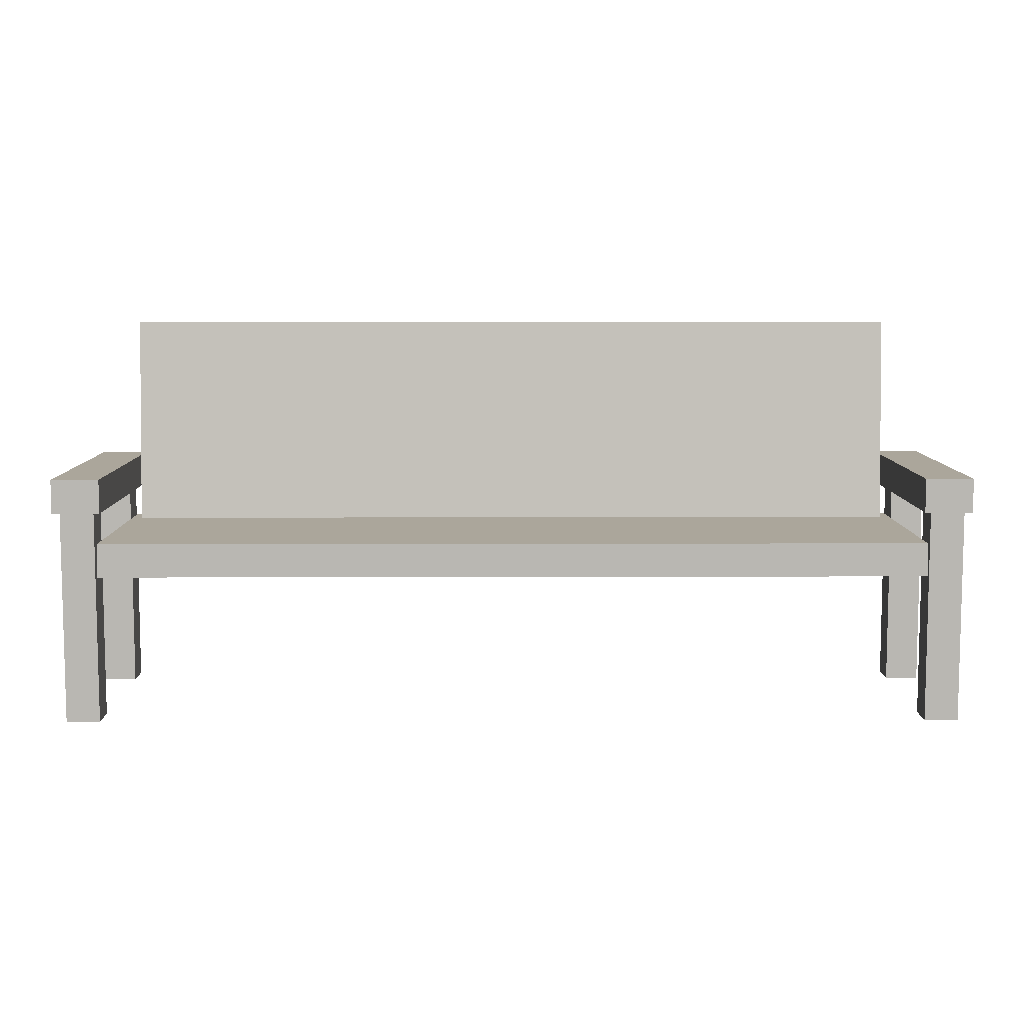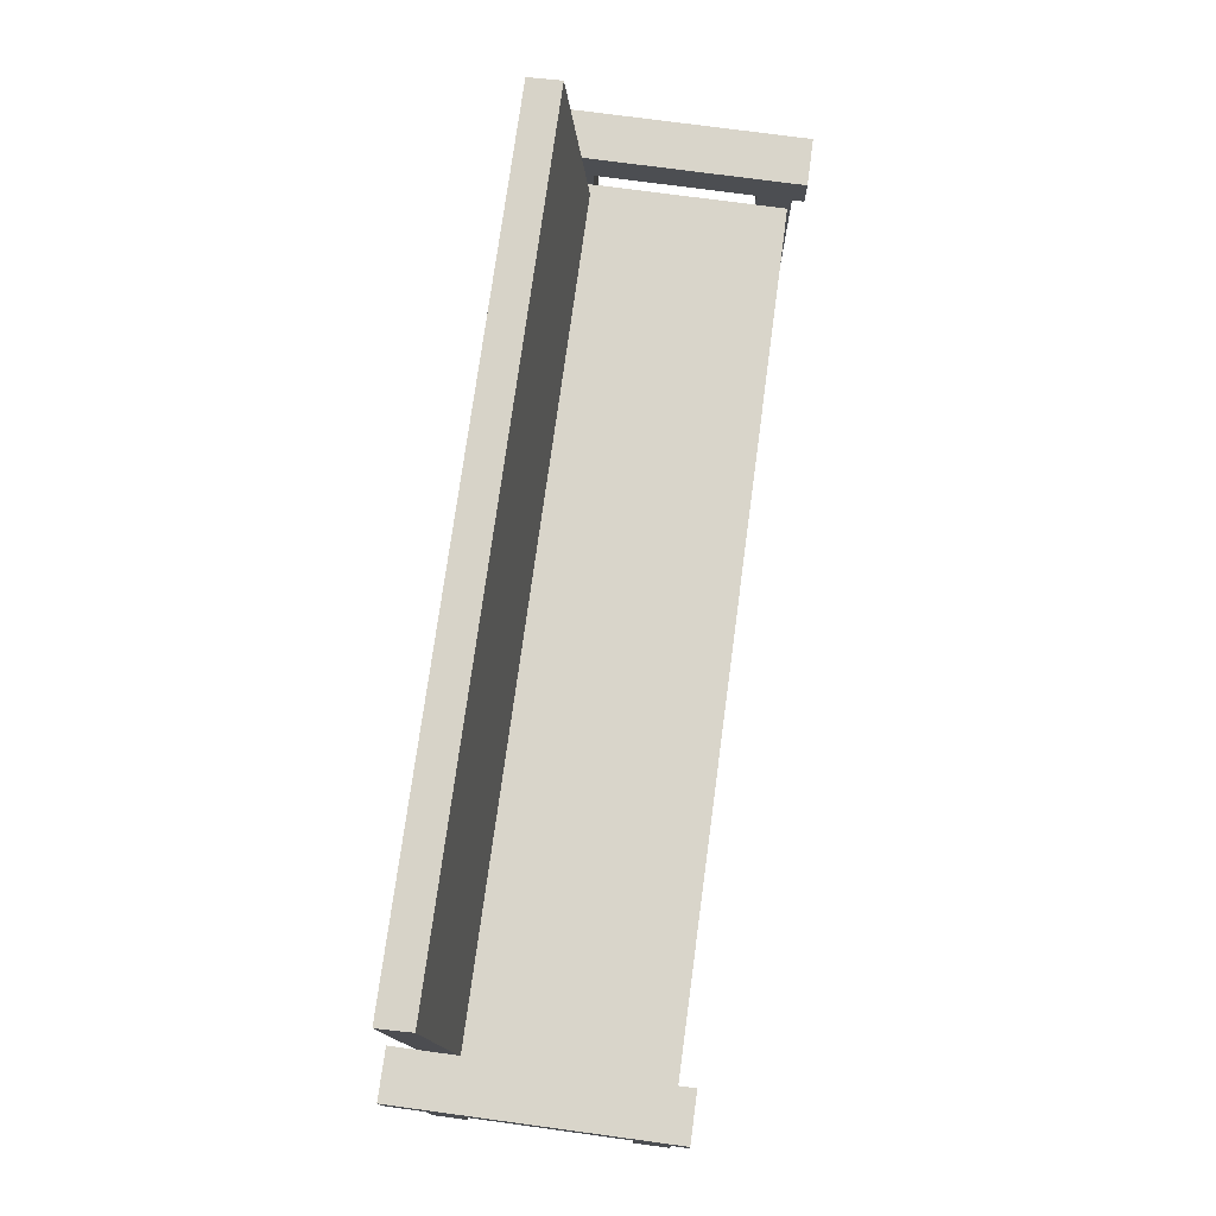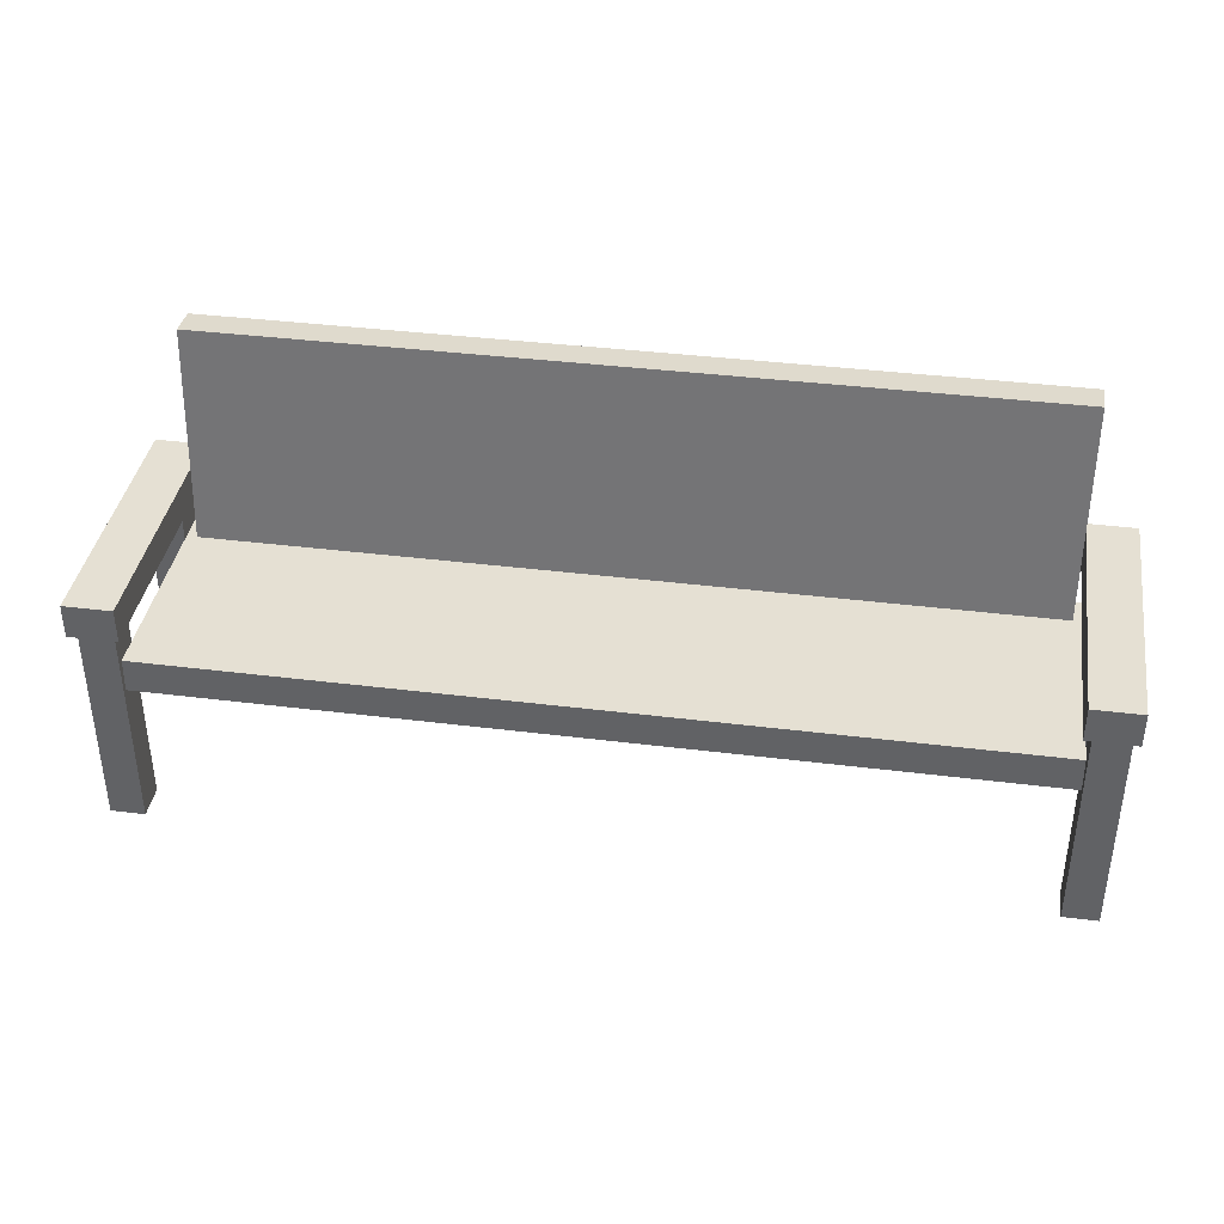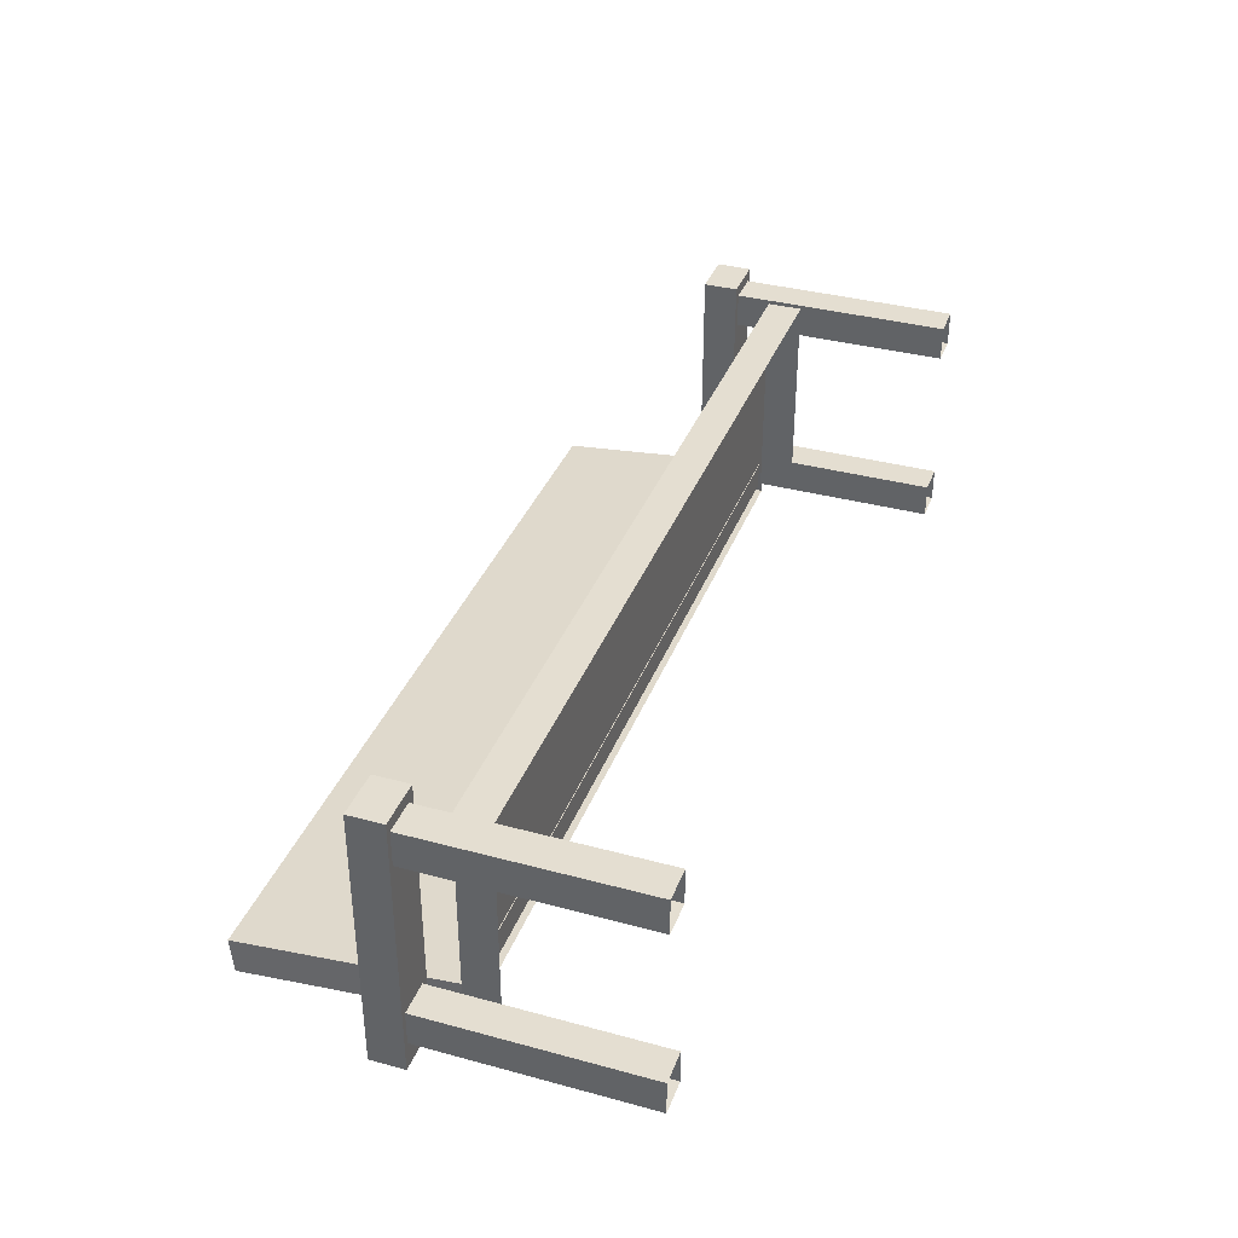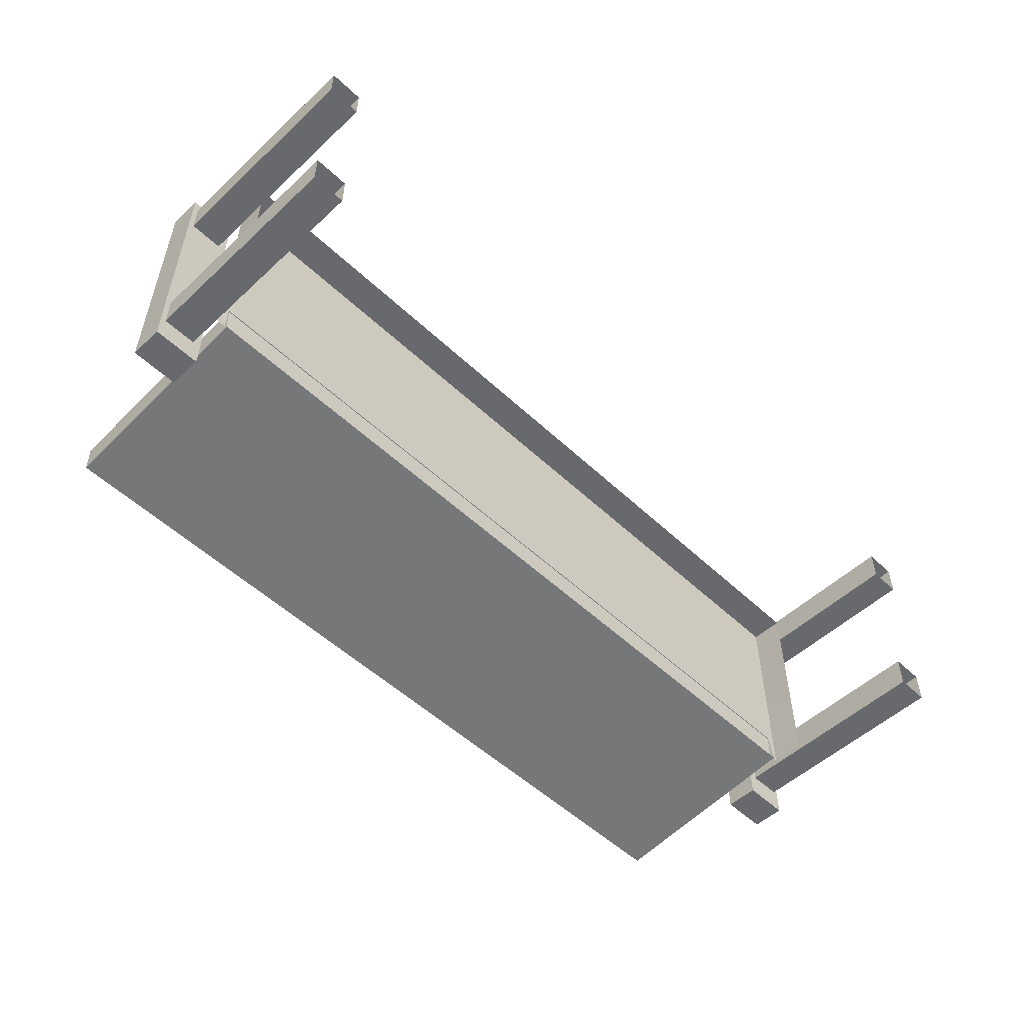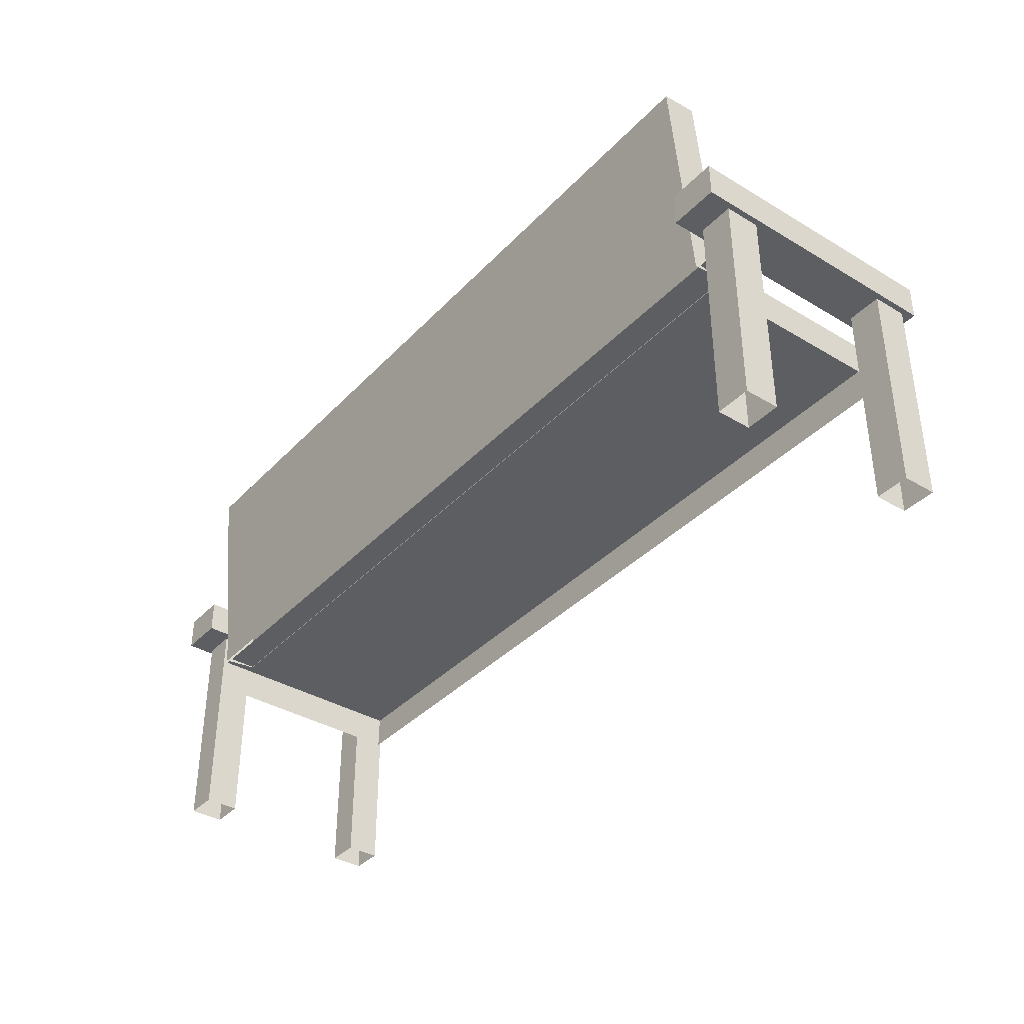
<metadata>
{"format":"obj","ext":"obj","renderer":"f3d","projection":"perspective","resolution":1024,"background":"white","views":[{"elev":8.0,"azim":-0.5,"up":"+Y"},{"elev":74.6,"azim":-82.3,"up":"+Y"},{"elev":38.1,"azim":9.0,"up":"+Y"},{"elev":36.4,"azim":-70.6,"up":"+Z"},{"elev":-52.7,"azim":-45.2,"up":"+Z"},{"elev":-37.4,"azim":-127.5,"up":"+Y"}]}
</metadata>
<code>
o chair_001
v 0.9578 0.4168 0.2651
v 0.9578 0.4168 0.2651
v 0.9578 0.4168 0.2651
v 0.9578 0.4168 -0.2296
v 0.9578 0.4168 -0.2296
v -0.9578 0.4168 -0.2296
v -0.9578 0.4168 -0.2296
v -0.9578 0.4168 0.2651
v -0.9578 0.4168 0.2651
v -0.9578 0.4168 0.2651
v -0.9594 0.3393 0.2651
v -0.9594 0.3393 0.2651
v 0.9594 0.3393 0.2651
v 0.9594 0.3393 0.2651
v -0.9594 0.3393 -0.2296
v 0.9594 0.3393 -0.2296
v -1.039 5e-06 0.2722
v -1.039 5e-06 0.2722
v -1.039 0.5232 0.2722
v -1.039 0.5232 0.2722
v -1.039 0.5232 0.1946
v -1.039 0.5232 0.1946
v -1.039 5e-06 0.1946
v -1.039 5e-06 0.1946
v 1.039 -5e-06 0.1946
v 1.039 -5e-06 0.1946
v 1.039 0.5232 0.1946
v 1.039 0.5232 0.1946
v 1.039 0.5232 0.2722
v 1.039 0.5232 0.2722
v 1.039 -5e-06 0.2722
v 1.039 -5e-06 0.2722
v -0.9611 0.5232 0.1946
v -0.9611 0.5232 0.1946
v -0.9611 -1e-06 0.1946
v -0.9611 -1e-06 0.1946
v 0.9611 1e-06 0.1946
v 0.9611 1e-06 0.1946
v 0.9611 0.5232 0.1946
v 0.9611 0.5232 0.1946
v 0.9611 0.5232 0.2722
v 0.9611 0.5232 0.2722
v 0.9611 1e-06 0.2722
v 0.9611 1e-06 0.2722
v -0.9611 -1e-06 0.2722
v -0.9611 -1e-06 0.2722
v -0.9611 0.5232 0.2722
v -0.9611 0.5232 0.2722
v -1.051 0.4929 -0.2978
v -1.051 0.4929 -0.2978
v -1.051 0.4929 -0.2978
v -1.051 0.4929 0.2978
v -1.051 0.4929 0.2978
v -1.051 0.4929 0.2978
v -1.051 0.5702 0.2978
v -1.051 0.5702 0.2978
v -1.051 0.5702 0.2978
v -1.051 0.5702 -0.2978
v -1.051 0.5702 -0.2978
v -1.051 0.5702 -0.2978
v 1.051 0.5702 -0.2978
v 1.051 0.5702 -0.2978
v 1.051 0.5702 -0.2978
v 1.051 0.5702 0.2978
v 1.051 0.5702 0.2978
v 1.051 0.5702 0.2978
v 1.051 0.4929 0.2978
v 1.051 0.4929 0.2978
v 1.051 0.4929 0.2978
v 1.051 0.4929 -0.2978
v 1.051 0.4929 -0.2978
v 1.051 0.4929 -0.2978
v -0.942 0.5702 0.2978
v -0.942 0.5702 0.2978
v -0.942 0.5702 0.2978
v -0.942 0.5702 -0.2978
v -0.942 0.5702 -0.2978
v -0.942 0.5702 -0.2978
v 0.942 0.5702 -0.2978
v 0.942 0.5702 -0.2978
v 0.942 0.5702 -0.2978
v 0.942 0.5702 0.2978
v 0.942 0.5702 0.2978
v 0.942 0.5702 0.2978
v 0.942 0.4929 0.2978
v 0.942 0.4929 0.2978
v 0.942 0.4929 0.2978
v 0.942 0.4929 -0.2978
v 0.942 0.4929 -0.2978
v 0.942 0.4929 -0.2978
v -0.942 0.4929 -0.2978
v -0.942 0.4929 -0.2978
v -0.942 0.4929 -0.2978
v -0.942 0.4929 0.2978
v -0.942 0.4929 0.2978
v -0.942 0.4929 0.2978
v -1.039 5e-06 -0.1618
v -1.039 5e-06 -0.1618
v -1.039 0.5232 -0.1618
v -1.039 0.5232 -0.1618
v -1.039 0.5232 -0.2394
v -1.039 0.5232 -0.2394
v -1.039 5e-06 -0.2394
v -1.039 5e-06 -0.2394
v -1.039 5e-06 -0.2394
v 1.039 -5e-06 -0.2394
v 1.039 -5e-06 -0.2394
v 1.039 0.5232 -0.2394
v 1.039 0.5232 -0.2394
v 1.039 0.5232 -0.1618
v 1.039 0.5232 -0.1618
v 1.039 -5e-06 -0.1618
v 1.039 -5e-06 -0.1618
v 0.9611 0.5232 -0.1618
v 0.9611 0.5232 -0.1618
v 0.9611 1e-06 -0.1618
v 0.9611 1e-06 -0.1618
v -0.9611 -1e-06 -0.1618
v -0.9611 -1e-06 -0.1618
v -0.9611 0.5232 -0.1618
v -0.9611 0.5232 -0.1618
v 0.9611 0.5232 -0.2394
v 0.9611 0.5232 -0.2394
v 0.9611 1e-06 -0.2394
v 0.9611 1e-06 -0.2394
v -0.9611 -1e-06 -0.2394
v -0.9611 -1e-06 -0.2394
v -0.9611 0.5232 -0.2394
v -0.9611 0.5232 -0.2394
v -0.9611 0.5232 -0.2394
v -0.9344 0.9073 -0.2142
v -0.9344 0.9073 -0.2142
v -0.9344 0.9073 -0.2142
v -0.9344 0.415 -0.1657
v -0.9344 0.415 -0.1657
v 0.9344 0.415 -0.1657
v 0.9344 0.415 -0.1657
v 0.9344 0.9073 -0.2142
v 0.9344 0.9073 -0.2142
v 0.9344 0.9073 -0.2142
v 0.9359 0.8997 -0.2913
v 0.9359 0.8997 -0.2913
v 0.9359 0.8997 -0.2913
v -0.9359 0.8997 -0.2913
v -0.9359 0.8997 -0.2913
v -0.9359 0.8997 -0.2913
v 0.9359 0.4074 -0.2428
v 0.9359 0.4074 -0.2428
v -0.9359 0.4074 -0.2428
v -0.9359 0.4074 -0.2428
f 2 7 10
f 13 9 12
f 8 15 11
f 16 3 14
f 19 23 17
f 28 32 26
f 33 24 22
f 38 27 25
f 44 29 42
f 47 18 45
f 41 37 43
f 34 46 36
f 49 55 58
f 66 72 63
f 77 57 74
f 81 65 62
f 89 67 86
f 95 51 92
f 88 82 79
f 75 93 78
f 94 56 53
f 64 87 68
f 97 101 103
f 109 113 107
f 117 110 115
f 120 98 118
f 114 124 116
f 130 119 127
f 133 136 138
f 142 132 139
f 143 137 148
f 134 144 149
f 125 108 106
f 129 105 102
f 141 150 146
f 59 91 50
f 61 90 80
f 2 4 7
f 13 1 9
f 8 6 15
f 16 5 3
f 19 21 23
f 28 30 32
f 33 35 24
f 38 40 27
f 44 31 29
f 47 20 18
f 41 39 37
f 34 48 46
f 49 52 55
f 66 69 72
f 77 60 57
f 81 84 65
f 89 70 67
f 95 54 51
f 88 85 82
f 75 96 93
f 94 73 56
f 64 83 87
f 97 99 101
f 109 111 113
f 117 112 110
f 120 100 98
f 114 122 124
f 130 121 119
f 133 135 136
f 142 145 132
f 143 140 137
f 134 131 144
f 125 123 108
f 128 126 104
f 141 147 150
f 59 76 91
f 61 71 90

</code>
